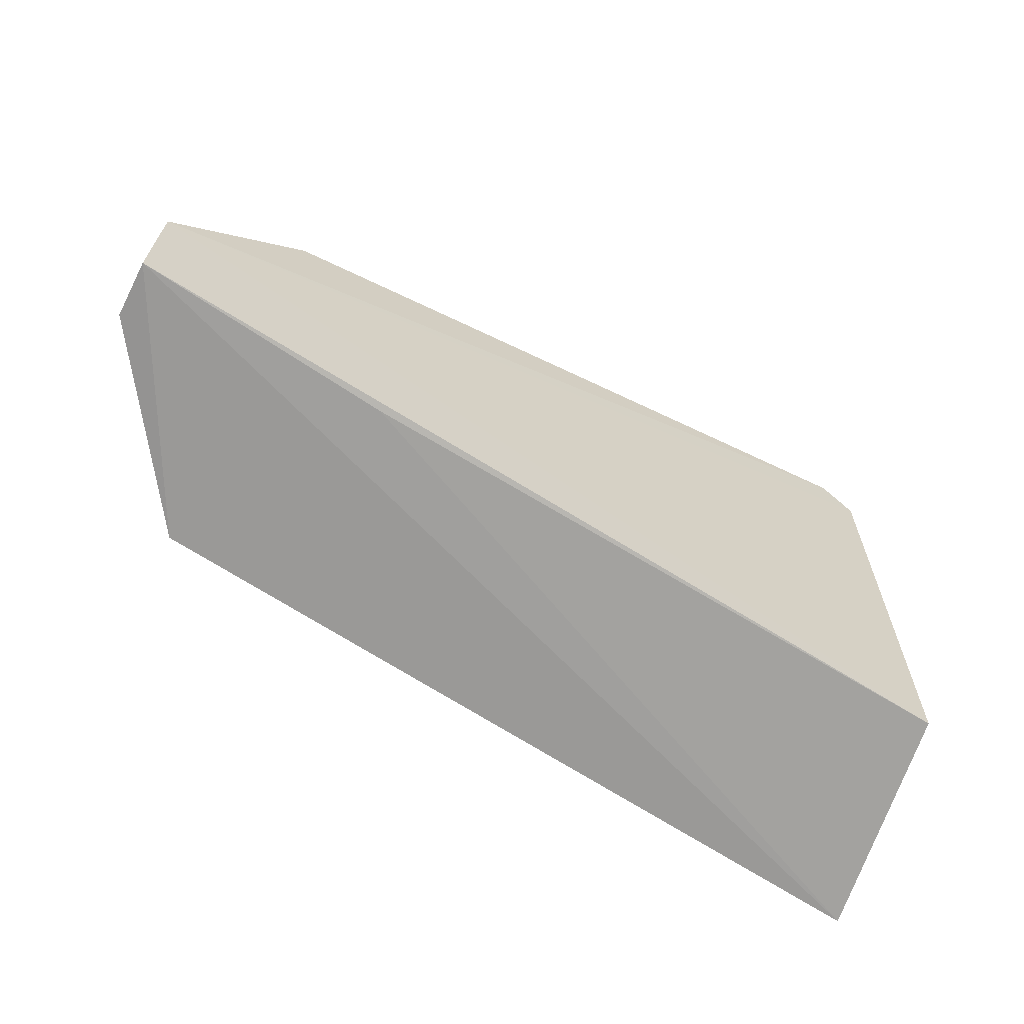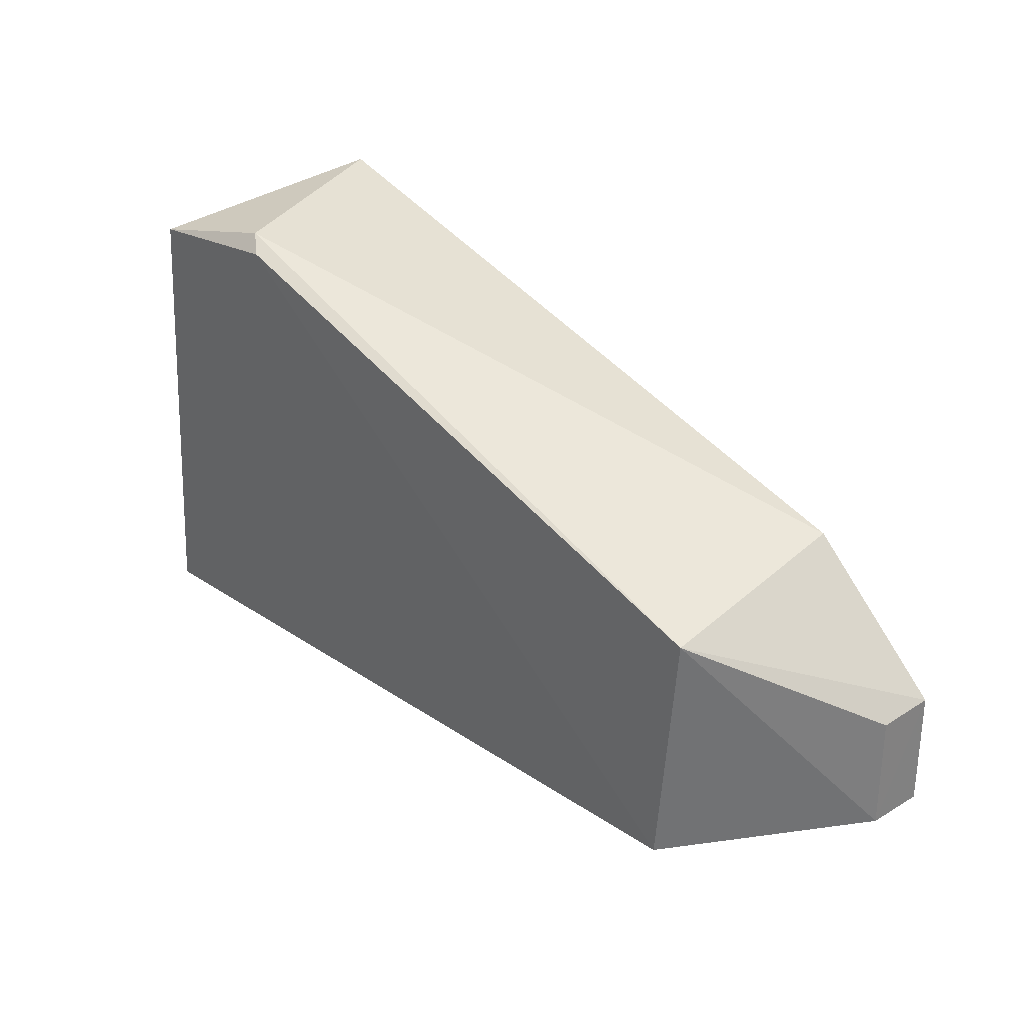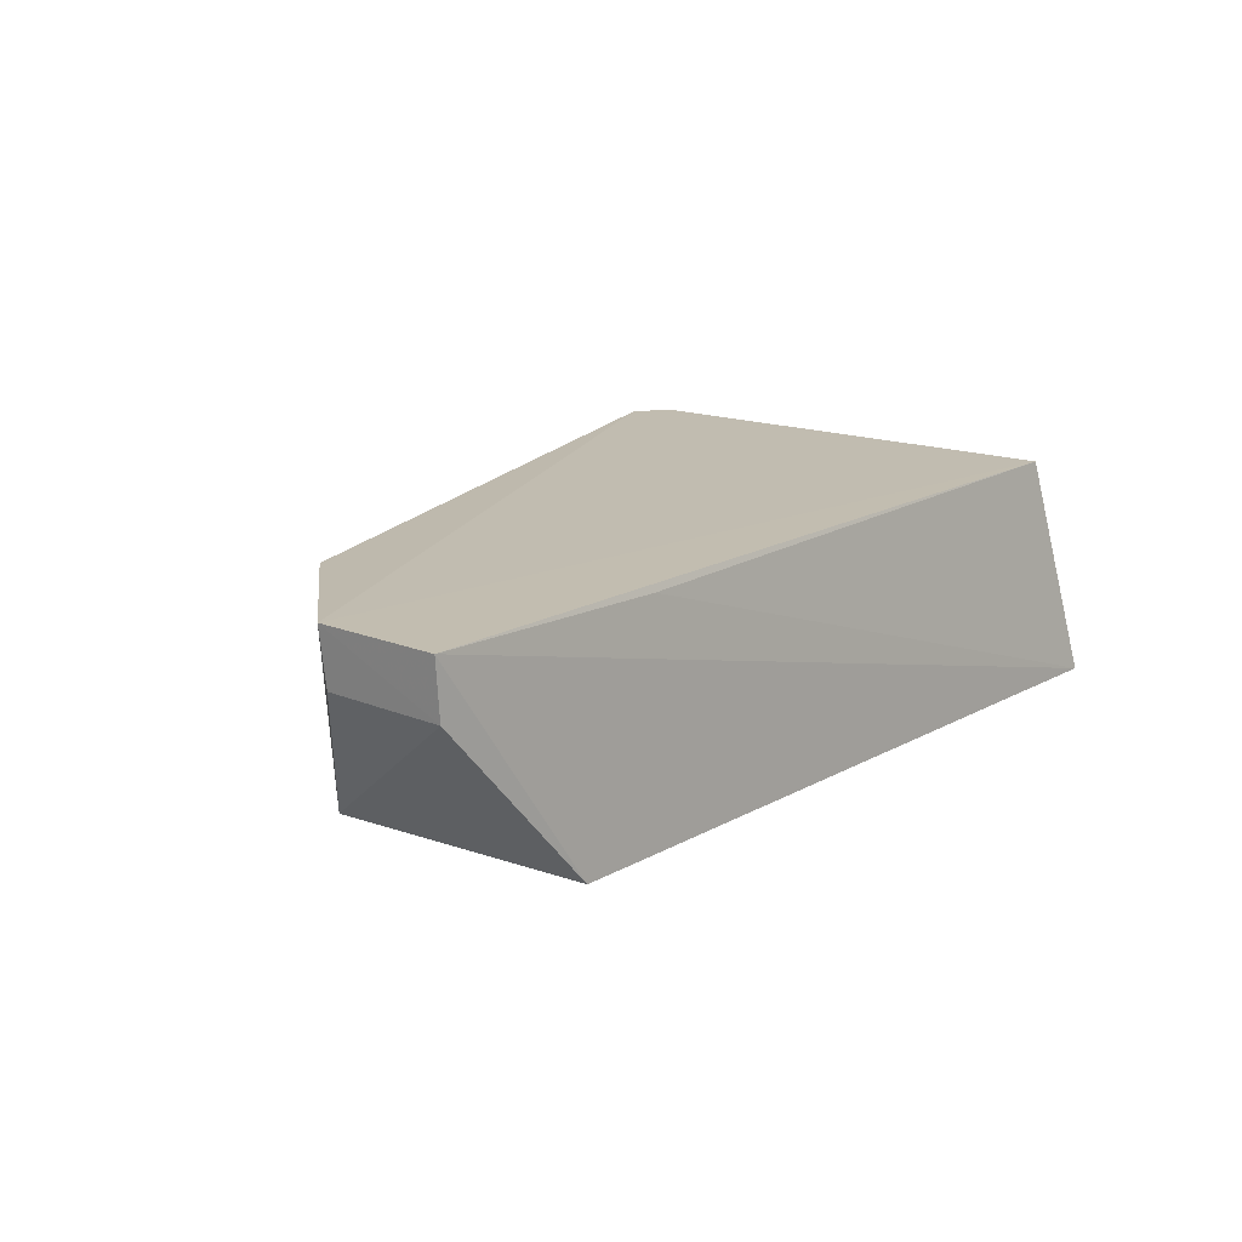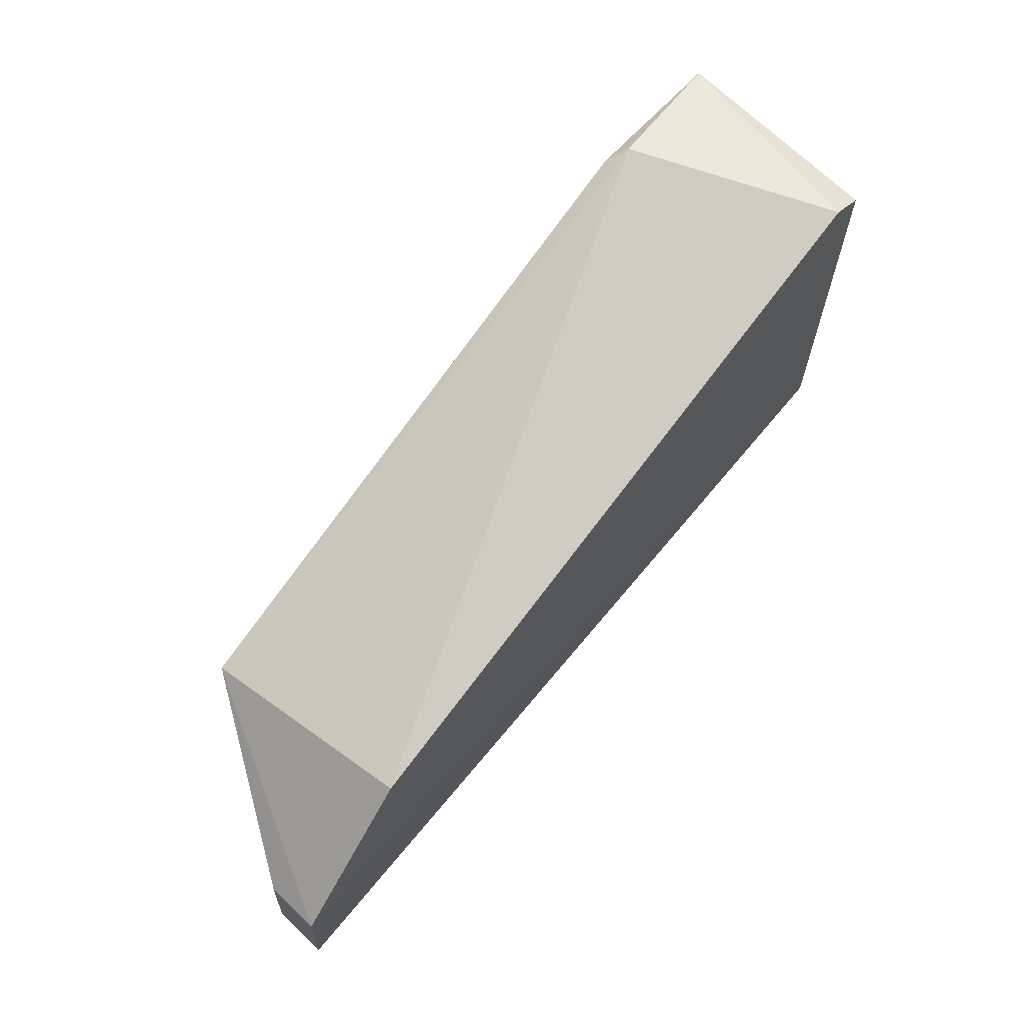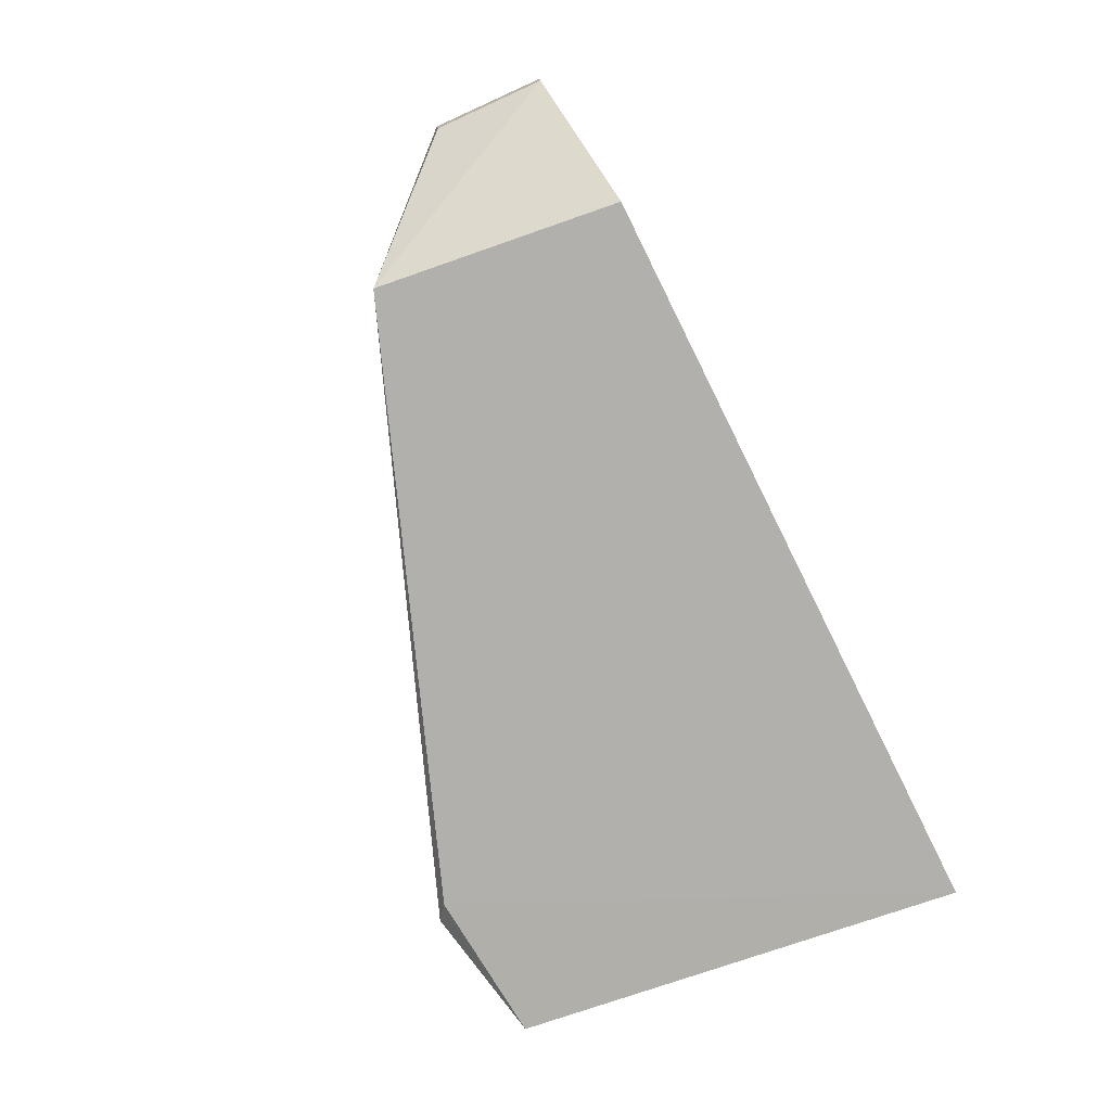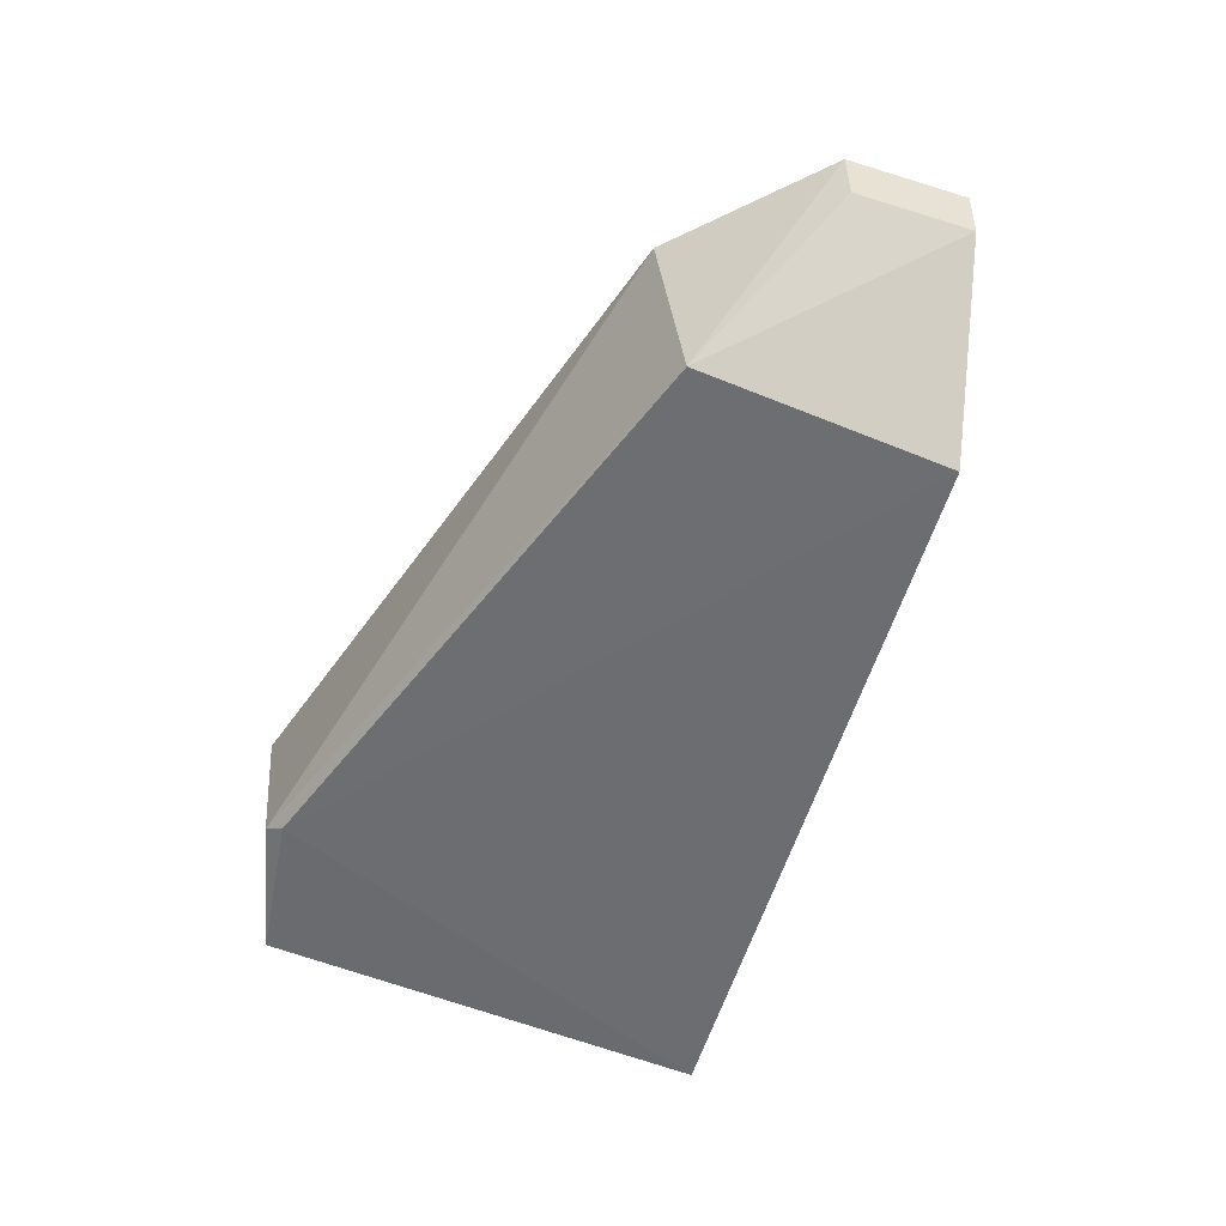
<metadata>
{"format":"obj","ext":"obj","renderer":"f3d","projection":"perspective","resolution":1024,"background":"white","views":[{"elev":-63.2,"azim":148.7,"up":"+Z"},{"elev":33.1,"azim":46.7,"up":"+Z"},{"elev":16.6,"azim":126.3,"up":"+Y"},{"elev":67.4,"azim":129.6,"up":"+Z"},{"elev":-78.6,"azim":112.5,"up":"+Y"},{"elev":-53.1,"azim":70.2,"up":"+Y"}]}
</metadata>
<code>
v -0.03331 0.04474 0.05122
v 0.03875 0.04047 0.02409
v -0.03758 0.04439 0.009973
v -0.04143 0.02464 0.00671
v -0.0252 0.02555 0.04991
v 0.03946 0.04517 0.01388
v -0.03808 0.03939 0.04402
v 0.02712 0.04497 0.03565
v 0.02679 0.02562 0.01147
v 0.01728 0.04435 0.01254
v 0.03913 0.04531 0.02435
v -0.03644 0.0447 0.04922
v -0.04068 0.02902 0.007696
v -0.03912 0.0255 0.04776
v 0.02808 0.0261 0.03374
v -0.02687 0.02678 0.0511
v 0.0391 0.04027 0.01383
f 9 5 4
f 9 4 6
f 10 6 4
f 10 4 3
f 10 3 6
f 11 6 3
f 11 1 8
f 12 3 7
f 12 11 3
f 12 1 11
f 13 7 3
f 13 3 4
f 13 4 7
f 14 7 4
f 14 4 5
f 14 12 7
f 14 1 12
f 15 11 8
f 15 2 11
f 15 5 9
f 16 8 1
f 16 15 8
f 16 5 15
f 16 14 5
f 16 1 14
f 17 9 6
f 17 15 9
f 17 2 15
f 17 11 2
f 17 6 11

</code>
